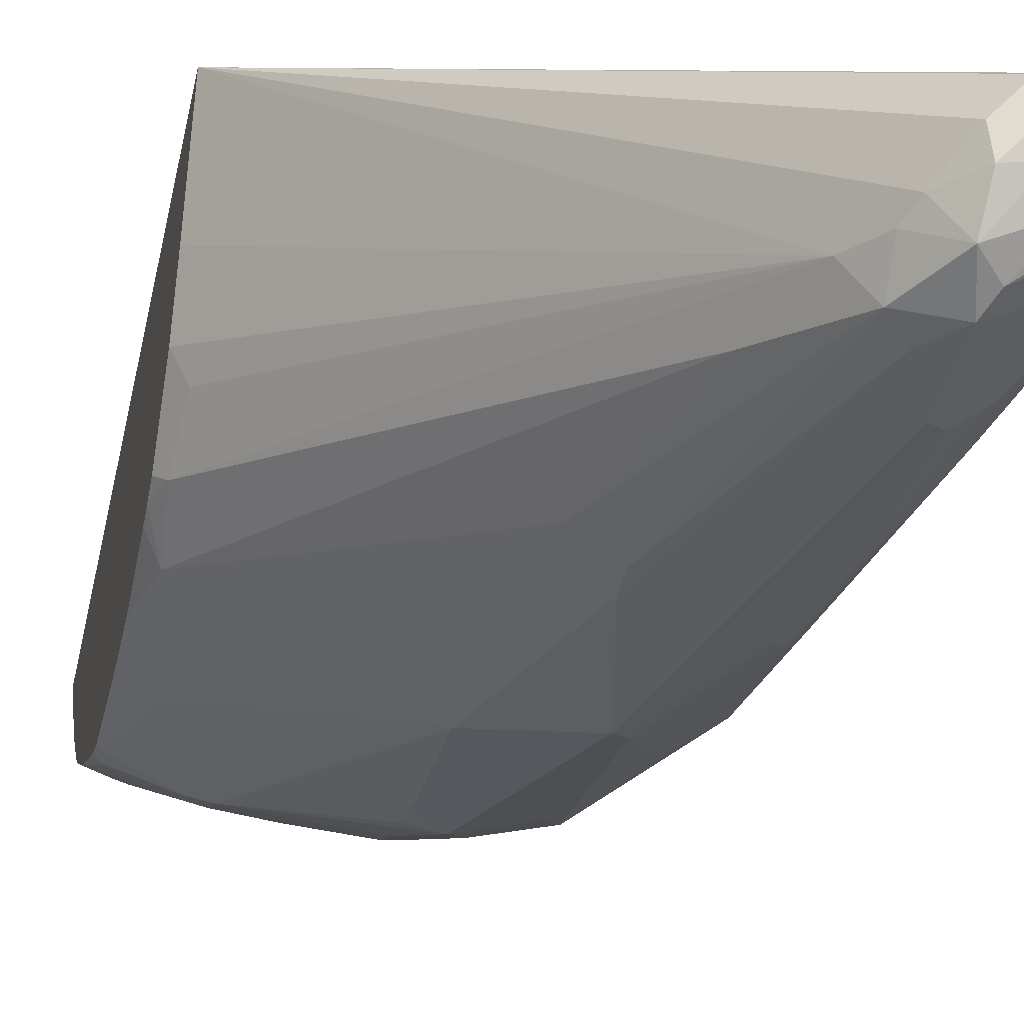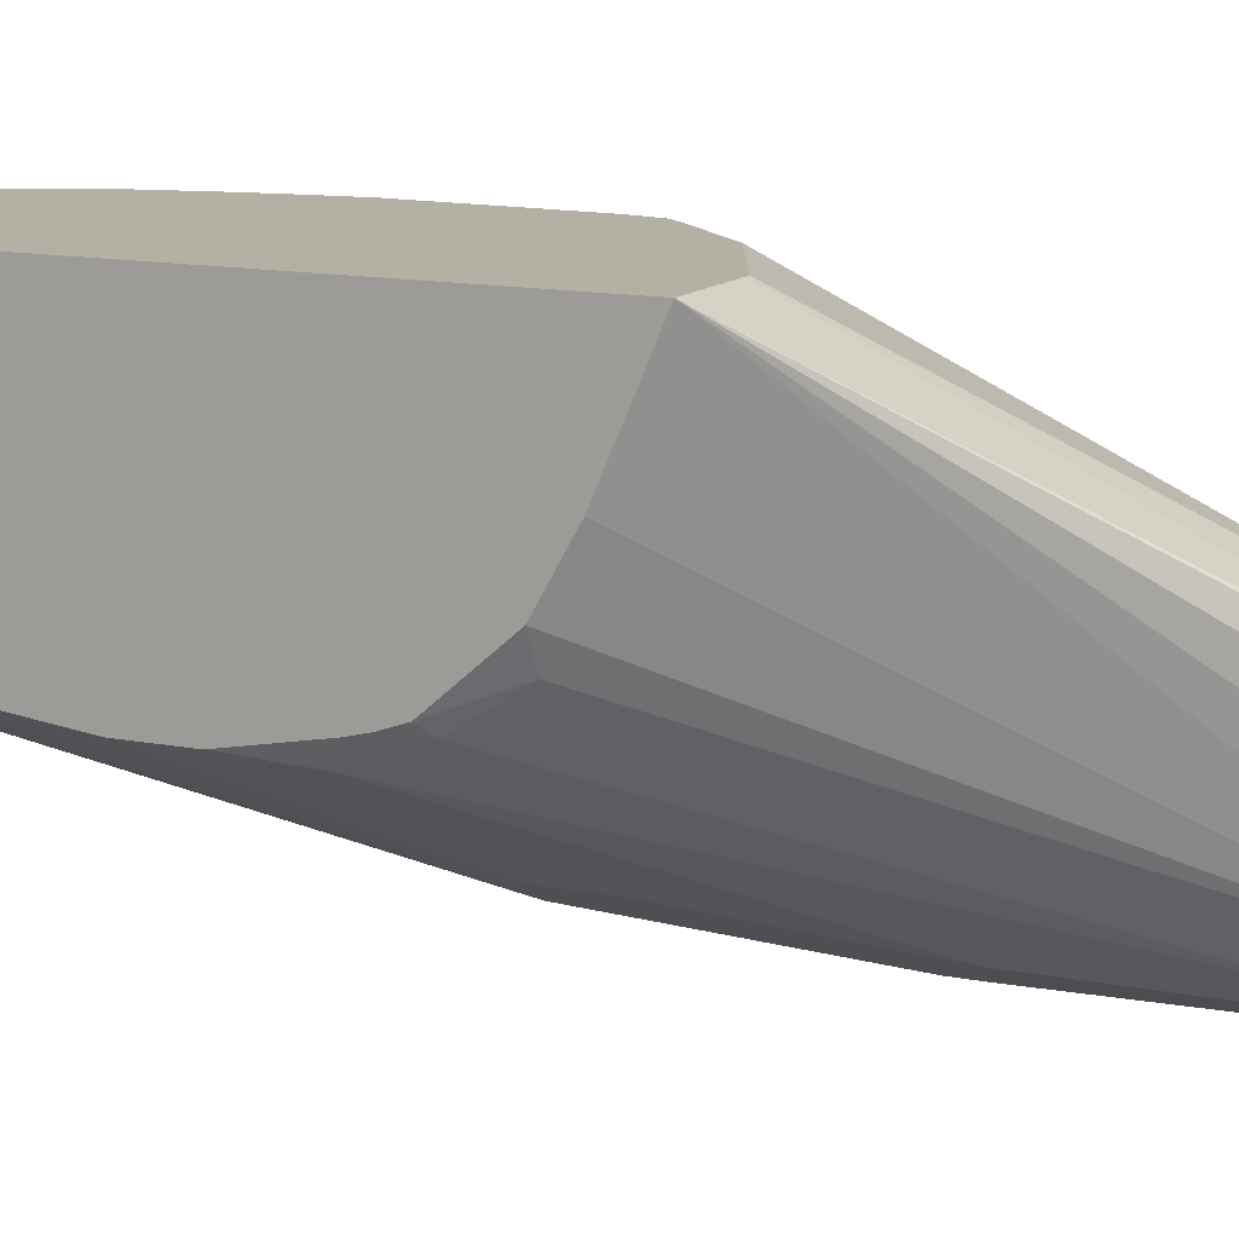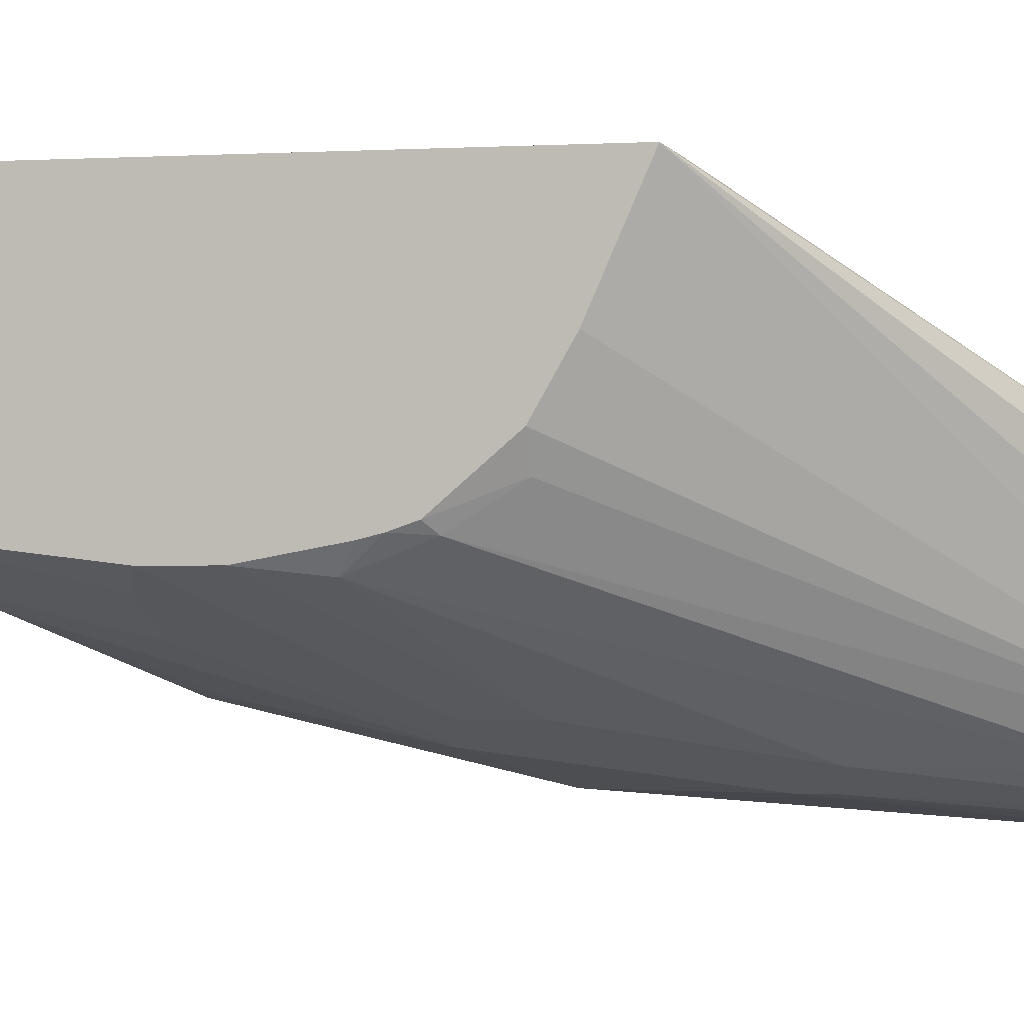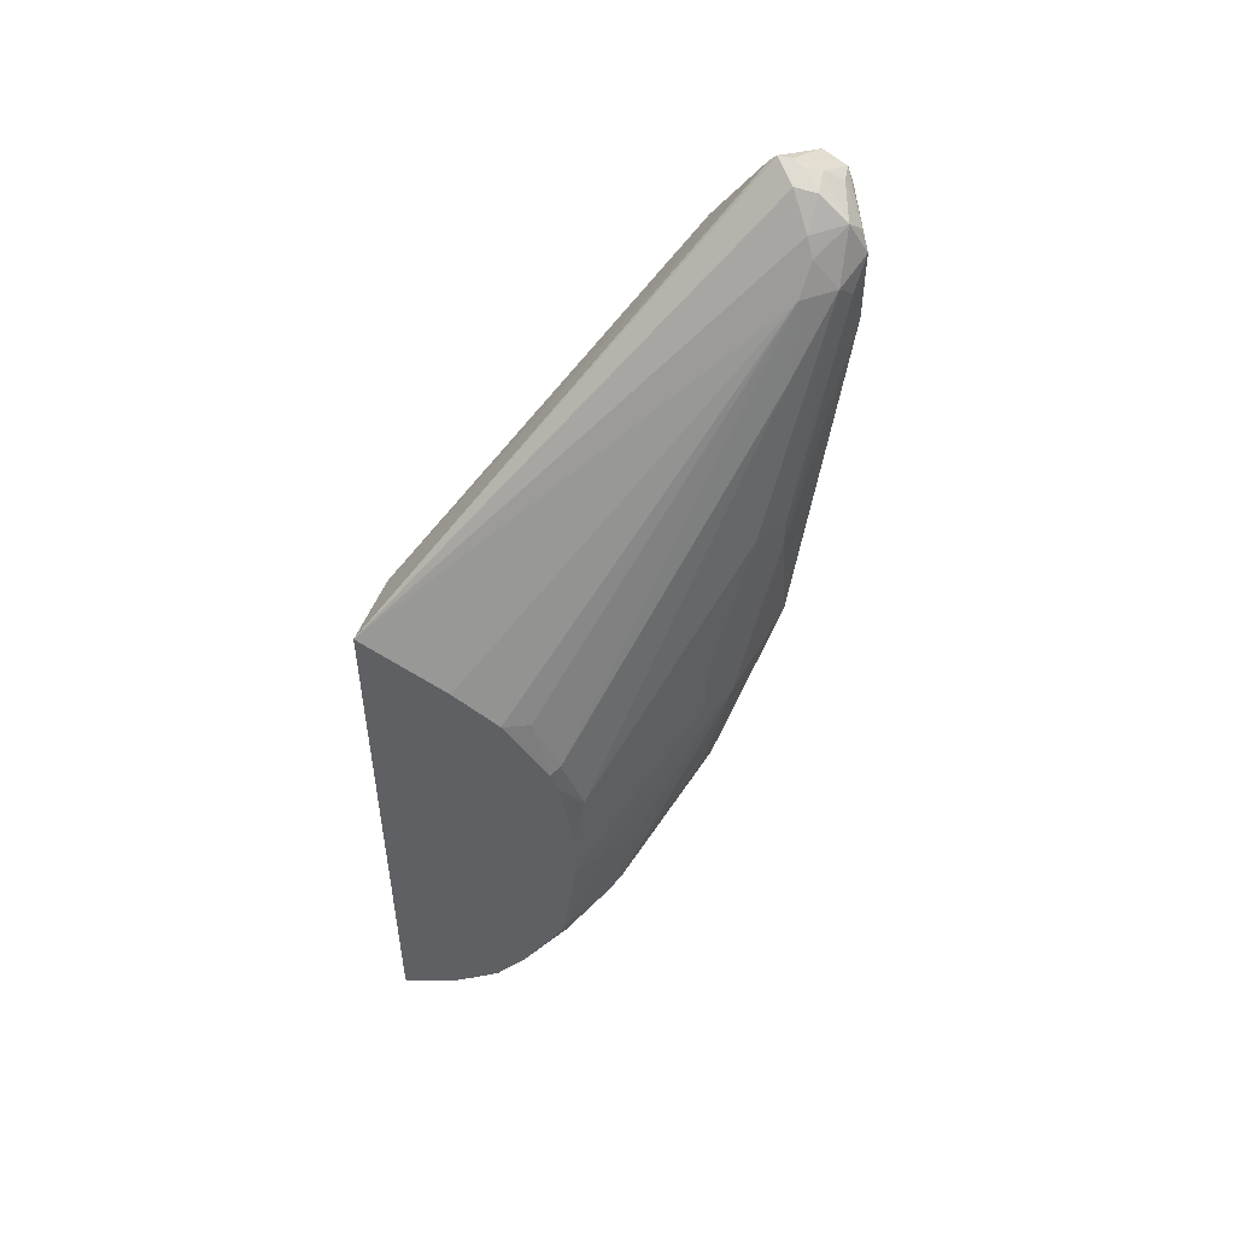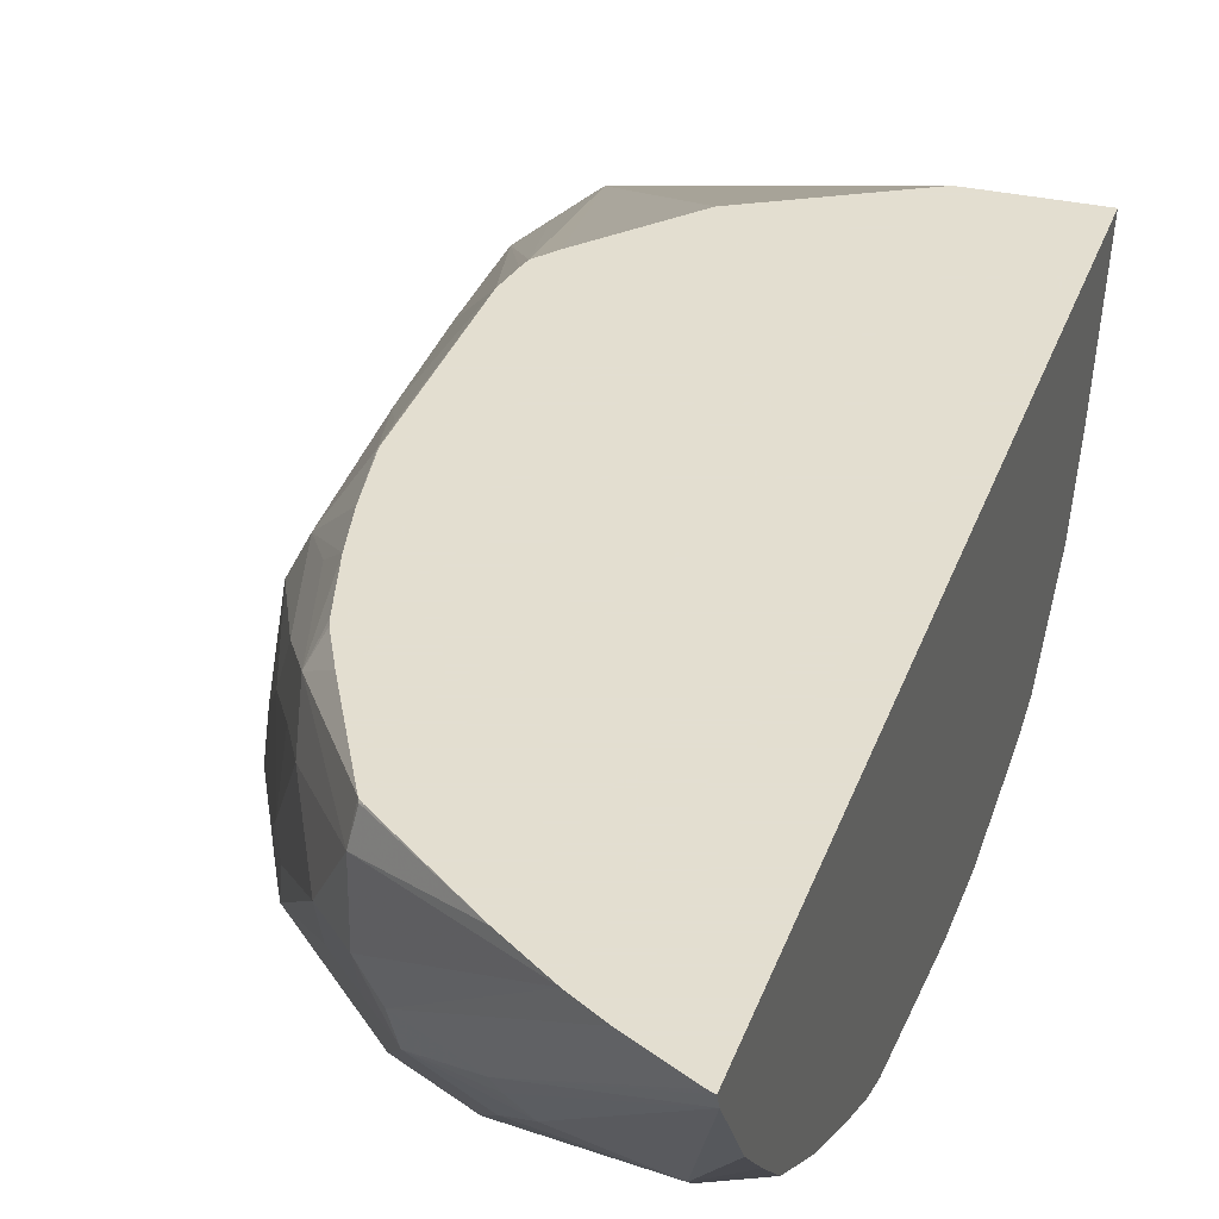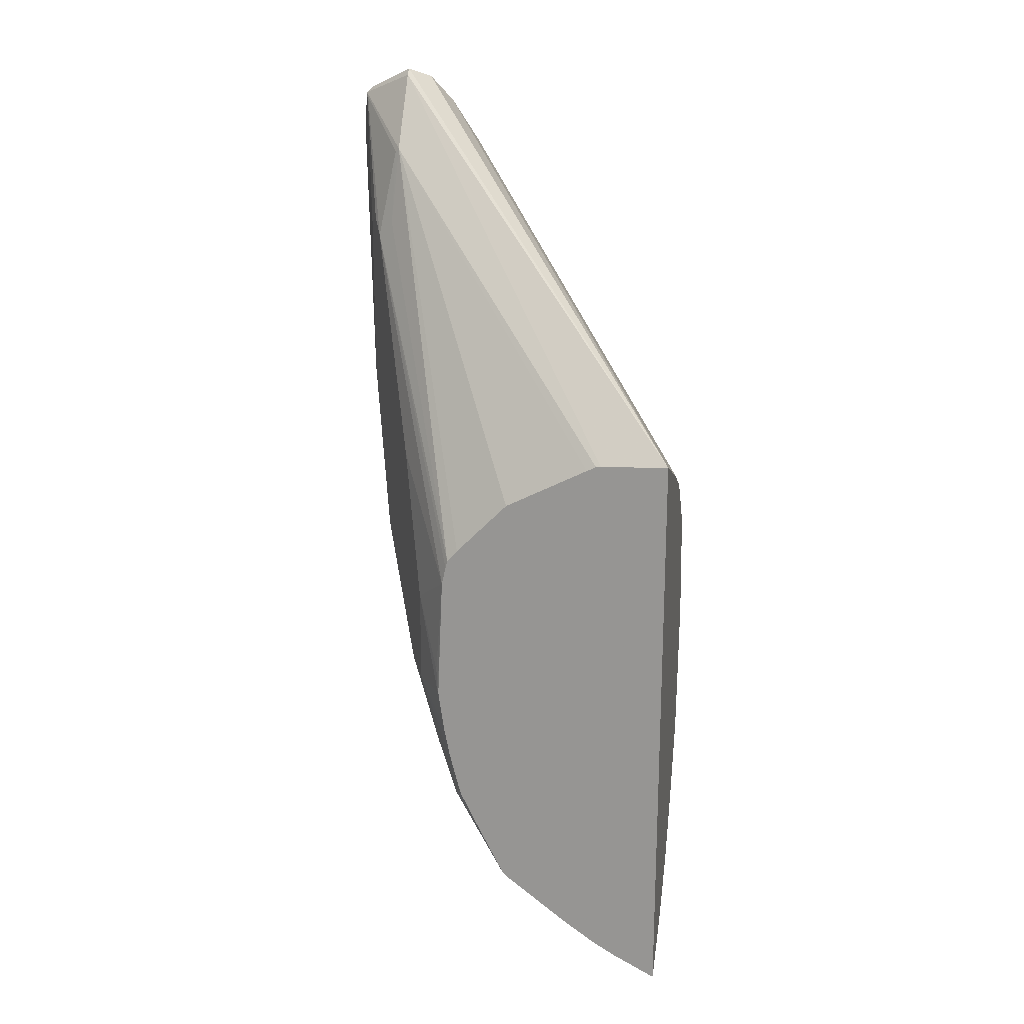
<metadata>
{"format":"obj","ext":"obj","renderer":"f3d","projection":"perspective","resolution":1024,"background":"white","views":[{"elev":-35.4,"azim":168.7,"up":"+Z"},{"elev":11.5,"azim":117.4,"up":"+Z"},{"elev":-1.0,"azim":104.8,"up":"+Z"},{"elev":52.0,"azim":110.3,"up":"+Y"},{"elev":35.9,"azim":17.8,"up":"+Z"},{"elev":20.4,"azim":10.4,"up":"+Y"}]}
</metadata>
<code>
v -0.456 0.03097 -0.4653
v -0.4561 0.03097 -0.4652
v -0.456 0.0301 -0.4652
v -0.456 0.006575 -0.5203
v -0.6144 0.2014 -0.6547
v -0.6321 0.2291 -0.6522
v -0.6447 0.2468 -0.6396
v -0.6572 0.2531 -0.627
v -0.4986 0.02899 -0.4652
v -0.6572 0.2493 -0.6232
v -0.456 -0.3447 -0.4652
v -0.456 -0.009983 -0.5491
v -0.5968 0.1586 -0.6572
v -0.627 0.2039 -0.6724
v -0.627 0.219 -0.6572
v -0.4634 -0.0101 -0.5641
v -0.4608 -0.03778 -0.5817
v -0.6447 0.2317 -0.6698
v -0.6472 0.2442 -0.6522
v -0.6572 0.2493 -0.6421
v -0.6598 0.2518 -0.6346
v -0.6875 0.2379 -0.6421
v -0.6912 0.2342 -0.6421
v -0.5018 0.02863 -0.4652
v -0.6572 0.2039 -0.593
v -0.4584 -0.3437 -0.4652
v -0.5238 -0.2971 -0.5188
v -0.456 -0.3437 -0.4676
v -0.456 -0.04263 -0.5769
v -0.5691 0.06544 -0.6547
v -0.4634 -0.07048 -0.5943
v -0.6371 0.1939 -0.6774
v -0.6497 0.2115 -0.6799
v -0.5893 0.06041 -0.6648
v -0.456 -0.05381 -0.5807
v -0.6547 0.2216 -0.6749
v -0.6698 0.2367 -0.6598
v -0.6629 0.2455 -0.6497
v -0.661 0.2493 -0.6421
v -0.6818 0.2379 -0.6497
v -0.6837 0.2342 -0.6572
v -0.6912 0.219 -0.6572
v -0.695 0.2115 -0.6497
v -0.6799 0.151 -0.6044
v -0.6749 0.1561 -0.5943
v -0.69 0.2317 -0.6396
v -0.6598 0.2014 -0.5943
v -0.5076 0.02571 -0.4652
v -0.5598 -0.00144 -0.4652
v -0.6598 0.1561 -0.5792
v -0.599 -0.04269 -0.4652
v -0.5924 -0.03503 -0.4652
v -0.4835 -0.3306 -0.4652
v -0.554 -0.282 -0.5188
v -0.5288 -0.2908 -0.5269
v -0.5213 -0.2946 -0.5251
v -0.456 -0.3423 -0.471
v -0.5515 -0.2795 -0.5326
v -0.5439 -0.2833 -0.5307
v -0.5792 0.05537 -0.6598
v -0.5389 -0.0252 -0.6396
v -0.456 -0.06317 -0.5831
v -0.456 -0.1044 -0.5906
v -0.6497 0.1662 -0.6799
v -0.5893 0.04531 -0.6648
v -0.6799 0.2115 -0.6648
v -0.6818 0.2266 -0.661
v -0.69 0.2115 -0.6598
v -0.6799 0.04531 -0.6044
v -0.6598 -0.07551 -0.6144
v -0.6623 -0.073 -0.6069
v -0.6648 -0.06042 -0.6044
v -0.6698 0.146 -0.5842
v -0.6396 0.01003 -0.5238
v -0.6002 -0.0472 -0.4652
v -0.4978 -0.322 -0.4652
v -0.5641 -0.277 -0.5087
v -0.5137 -0.2921 -0.5339
v -0.456 -0.3221 -0.5024
v -0.4759 -0.2984 -0.5364
v -0.5288 -0.277 -0.549
v -0.5666 -0.2644 -0.5326
v -0.5666 -0.2493 -0.5628
v -0.5591 -0.03023 -0.6497
v -0.5792 0.04028 -0.6598
v -0.5389 -0.05539 -0.6396
v -0.456 -0.1346 -0.5906
v -0.6195 -3.62e-05 -0.6648
v -0.6346 0.03021 -0.6648
v -0.6421 0.02261 -0.661
v -0.6572 0.1586 -0.6761
v -0.6598 0.1662 -0.6749
v -0.6044 -0.03023 -0.6648
v -0.5591 -0.06042 -0.6497
v -0.6875 0.2039 -0.661
v -0.6749 0.1359 -0.6598
v -0.6547 -0.07551 -0.6245
v -0.6648 -0.06042 -0.5741
v -0.6396 -0.09564 -0.5238
v -0.6572 -0.08306 -0.6157
v -0.6497 -0.1209 -0.5893
v -0.6028 -0.05884 -0.4652
v -0.6245 -0.08055 -0.4936
v -0.5188 -0.3072 -0.4652
v -0.5641 -0.277 -0.4785
v -0.5792 -0.2619 -0.5087
v -0.456 -0.3072 -0.5188
v -0.5439 -0.2468 -0.5792
v -0.4759 -0.2946 -0.5402
v -0.456 -0.2917 -0.5348
v -0.5817 -0.2493 -0.5326
v -0.5666 -0.2341 -0.5779
v -0.6119 -0.2039 -0.5628
v -0.6119 -0.1435 -0.6308
v -0.549 -0.06545 -0.6447
v -0.4734 -0.141 -0.5993
v -0.456 -0.1991 -0.5831
v -0.4583 -0.2014 -0.5842
v -0.6497 0.01506 -0.6554
v -0.6572 0.06795 -0.661
v -0.6119 -0.03778 -0.661
v -0.6195 -0.04538 -0.6554
v -0.627 -0.06797 -0.6459
v -0.6648 0.151 -0.6705
v -0.6698 0.1662 -0.6698
v -0.5591 -0.136 -0.6346
v -0.5742 -0.1511 -0.6346
v -0.6044 -0.136 -0.6346
v -0.5037 -0.141 -0.6144
v -0.5137 -0.136 -0.6195
v -0.4986 -0.1964 -0.6044
v -0.6724 0.1284 -0.661
v -0.6598 0.01506 -0.6447
v -0.6346 -0.07551 -0.6402
v -0.627 -0.1284 -0.6232
v -0.6572 0.007512 -0.6459
v -0.6497 -0.1058 -0.5591
v -0.6346 -0.136 -0.5137
v -0.6245 -0.141 -0.4936
v -0.6421 -0.1284 -0.6006
v -0.6447 -0.1309 -0.5943
v -0.6346 -0.1511 -0.5439
v -0.6157 -0.1964 -0.5609
v -0.617 -0.1939 -0.5465
v -0.6081 -0.1227 -0.4684
v -0.6069 -0.1385 -0.4659
v -0.6062 -0.1378 -0.4652
v -0.5603 -0.2751 -0.4652
v -0.5616 -0.2745 -0.4659
v -0.5622 -0.2732 -0.4652
v -0.5968 -0.219 -0.476
v -0.5943 -0.2316 -0.4936
v -0.6069 -0.214 -0.5414
v -0.6119 -0.2039 -0.5364
v -0.5591 -0.2014 -0.6094
v -0.5288 -0.2468 -0.5792
v -0.4684 -0.277 -0.549
v -0.4986 -0.2165 -0.5943
v -0.456 -0.2622 -0.5539
v -0.627 -0.1586 -0.593
v -0.5817 -0.1586 -0.6308
v -0.5666 -0.1888 -0.6157
v -0.456 -0.2052 -0.5813
v -0.456 -0.2117 -0.5793
v -0.4608 -0.2153 -0.5817
v -0.4885 -0.2014 -0.5993
v -0.6547 0.03021 -0.6547
v -0.5591 -0.1529 -0.6308
v -0.5591 -0.1813 -0.6195
v -0.5742 -0.1712 -0.6245
v -0.4911 -0.2077 -0.5968
v -0.6195 -0.1813 -0.5137
v -0.6119 -0.1888 -0.4911
v -0.6094 -0.1712 -0.4785
v -0.599 -0.1845 -0.4652
v -0.6028 -0.1646 -0.4652
v -0.6062 -0.1391 -0.4652
v -0.5613 -0.2742 -0.4652
v -0.5688 -0.26 -0.4652
v -0.5839 -0.2297 -0.4652
v -0.5915 -0.2137 -0.4652
v -0.5924 -0.2108 -0.4652
v -0.5977 -0.1897 -0.4652
v -0.6044 -0.2115 -0.4986
v -0.456 -0.2602 -0.555
v -0.456 -0.2278 -0.5717
v -0.4835 -0.2096 -0.593
f 97 133 136
f 97 135 100
f 97 114 135
f 97 134 114
f 96 133 97
f 97 136 119
f 96 132 133
f 95 125 132
f 93 94 126
f 94 115 129
f 94 130 131
f 94 129 130
f 93 114 121
f 93 128 114
f 93 127 128
f 91 95 92
f 93 126 127
f 91 120 124
f 94 131 126
f 97 119 134
f 101 143 144
f 98 137 138
f 105 151 152
f 105 150 151
f 105 149 150
f 91 125 95
f 104 149 105
f 104 148 149
f 103 146 145
f 103 139 146
f 102 146 147
f 98 101 137
f 102 145 146
f 101 144 142
f 101 141 143
f 101 138 137
f 101 142 138
f 100 141 101
f 100 140 141
f 100 135 140
f 98 139 99
f 98 138 139
f 102 103 145
f 91 124 125
f 79 80 107
f 90 123 134
f 77 111 82
f 77 106 111
f 76 105 77
f 76 104 105
f 74 103 102
f 74 139 103
f 74 99 139
f 73 102 75
f 73 74 102
f 71 101 98
f 71 100 101
f 71 98 72
f 70 100 71
f 70 97 100
f 69 98 99
f 69 72 98
f 105 152 106
f 68 96 97
f 68 132 96
f 77 105 106
f 78 81 80
f 80 81 108
f 80 108 109
f 90 122 123
f 90 121 122
f 90 93 121
f 90 120 91
f 90 119 120
f 88 93 90
f 88 90 89
f 87 118 116
f 87 117 118
f 90 134 119
f 87 116 115
f 86 115 94
f 83 114 112
f 83 113 114
f 83 111 113
f 83 112 108
f 82 111 83
f 81 83 108
f 80 110 107
f 80 109 110
f 86 87 115
f 106 153 113
f 138 172 173
f 106 152 154
f 151 181 182
f 151 180 181
f 150 179 151
f 149 178 150
f 148 178 149
f 146 176 177
f 146 177 147
f 142 154 172
f 142 144 154
f 139 176 146
f 139 175 176
f 139 174 175
f 139 173 174
f 138 173 139
f 138 142 172
f 132 136 133
f 132 167 136
f 131 155 169
f 131 158 155
f 151 182 183
f 151 183 175
f 151 175 174
f 151 174 173
f 68 95 132
f 172 184 173
f 171 187 185
f 166 187 171
f 165 185 187
f 165 186 185
f 165 187 166
f 164 186 165
f 162 170 169
f 131 171 158
f 161 170 162
f 158 171 159
f 157 158 159
f 155 158 156
f 155 162 169
f 154 184 172
f 152 184 154
f 151 179 180
f 151 184 152
f 151 173 184
f 159 171 185
f 106 113 111
f 131 166 171
f 129 166 131
f 114 134 123
f 114 140 135
f 114 141 140
f 114 160 141
f 113 160 114
f 113 141 160
f 113 143 141
f 113 144 143
f 113 154 144
f 113 153 154
f 110 157 159
f 109 158 157
f 109 156 158
f 109 157 110
f 108 114 155
f 108 112 114
f 108 156 109
f 108 155 156
f 106 154 153
f 114 123 121
f 114 128 127
f 114 127 161
f 114 161 162
f 127 170 161
f 127 169 170
f 127 131 169
f 127 168 131
f 126 131 168
f 126 168 127
f 121 123 122
f 120 167 132
f 120 125 124
f 129 131 130
f 120 132 125
f 119 136 167
f 118 165 166
f 118 164 165
f 118 163 164
f 117 163 118
f 116 166 129
f 116 118 166
f 115 116 129
f 114 162 155
f 119 167 120
f 66 92 95
f 32 34 65
f 66 95 68
f 8 21 22
f 8 20 21
f 8 19 20
f 7 19 8
f 6 19 7
f 6 18 19
f 6 15 18
f 5 17 13
f 5 16 17
f 5 12 16
f 5 15 6
f 5 14 15
f 5 13 14
f 4 12 5
f 2 10 9
f 2 8 10
f 2 11 3
f 2 26 11
f 2 53 26
f 8 22 23
f 2 76 53
f 8 23 10
f 9 25 24
f 18 33 36
f 18 38 19
f 18 37 38
f 18 36 37
f 17 35 31
f 17 29 35
f 16 29 17
f 14 34 32
f 14 30 34
f 14 18 15
f 14 33 18
f 14 32 33
f 13 31 30
f 13 17 31
f 13 30 14
f 12 29 16
f 11 27 28
f 11 26 27
f 10 23 25
f 9 10 25
f 2 104 76
f 2 148 104
f 2 178 148
f 1 35 29
f 1 62 35
f 1 63 62
f 1 87 63
f 1 117 87
f 1 163 117
f 1 164 163
f 1 186 164
f 1 185 186
f 1 159 185
f 1 110 159
f 1 107 110
f 1 79 107
f 1 57 79
f 1 28 57
f 1 11 28
f 1 3 11
f 1 2 3
f 66 68 67
f 1 29 12
f 1 12 4
f 1 4 5
f 1 5 6
f 2 150 178
f 2 179 150
f 2 180 179
f 2 181 180
f 2 182 181
f 2 183 182
f 2 175 183
f 2 176 175
f 2 177 176
f 19 38 39
f 2 147 177
f 2 51 75
f 2 52 51
f 2 49 52
f 2 48 49
f 2 24 48
f 2 9 24
f 1 8 2
f 1 7 8
f 1 6 7
f 2 102 147
f 19 39 20
f 2 75 102
f 21 39 22
f 56 78 57
f 55 59 78
f 55 78 56
f 54 76 77
f 54 77 58
f 53 76 54
f 51 73 75
f 50 73 51
f 47 73 50
f 46 73 47
f 45 73 46
f 44 74 73
f 44 99 74
f 44 69 99
f 44 73 45
f 43 72 69
f 43 71 72
f 43 70 71
f 43 97 70
f 57 78 80
f 43 68 97
f 57 80 79
f 58 78 59
f 65 94 93
f 20 39 21
f 65 85 94
f 64 93 88
f 64 65 93
f 64 92 66
f 64 91 92
f 64 90 91
f 64 89 90
f 64 88 89
f 61 94 84
f 61 86 94
f 61 87 86
f 61 63 87
f 60 94 85
f 60 84 94
f 60 61 84
f 58 82 83
f 58 77 82
f 58 81 78
f 43 69 44
f 58 83 81
f 42 67 68
f 27 56 57
f 27 55 56
f 26 54 27
f 26 53 54
f 25 52 49
f 25 51 52
f 25 50 51
f 25 47 50
f 25 49 48
f 27 57 28
f 24 25 48
f 23 45 46
f 23 44 45
f 23 43 44
f 23 42 43
f 23 41 42
f 22 41 23
f 22 39 40
f 42 68 43
f 22 40 41
f 23 46 47
f 27 54 58
f 23 47 25
f 27 59 55
f 39 41 40
f 27 58 59
f 38 41 39
f 37 41 38
f 36 41 37
f 36 67 41
f 41 67 42
f 34 60 85
f 33 64 66
f 33 67 36
f 34 85 65
f 32 65 64
f 32 64 33
f 31 63 61
f 31 62 63
f 31 35 62
f 30 61 60
f 33 66 67
f 30 60 34
f 30 31 61

</code>
